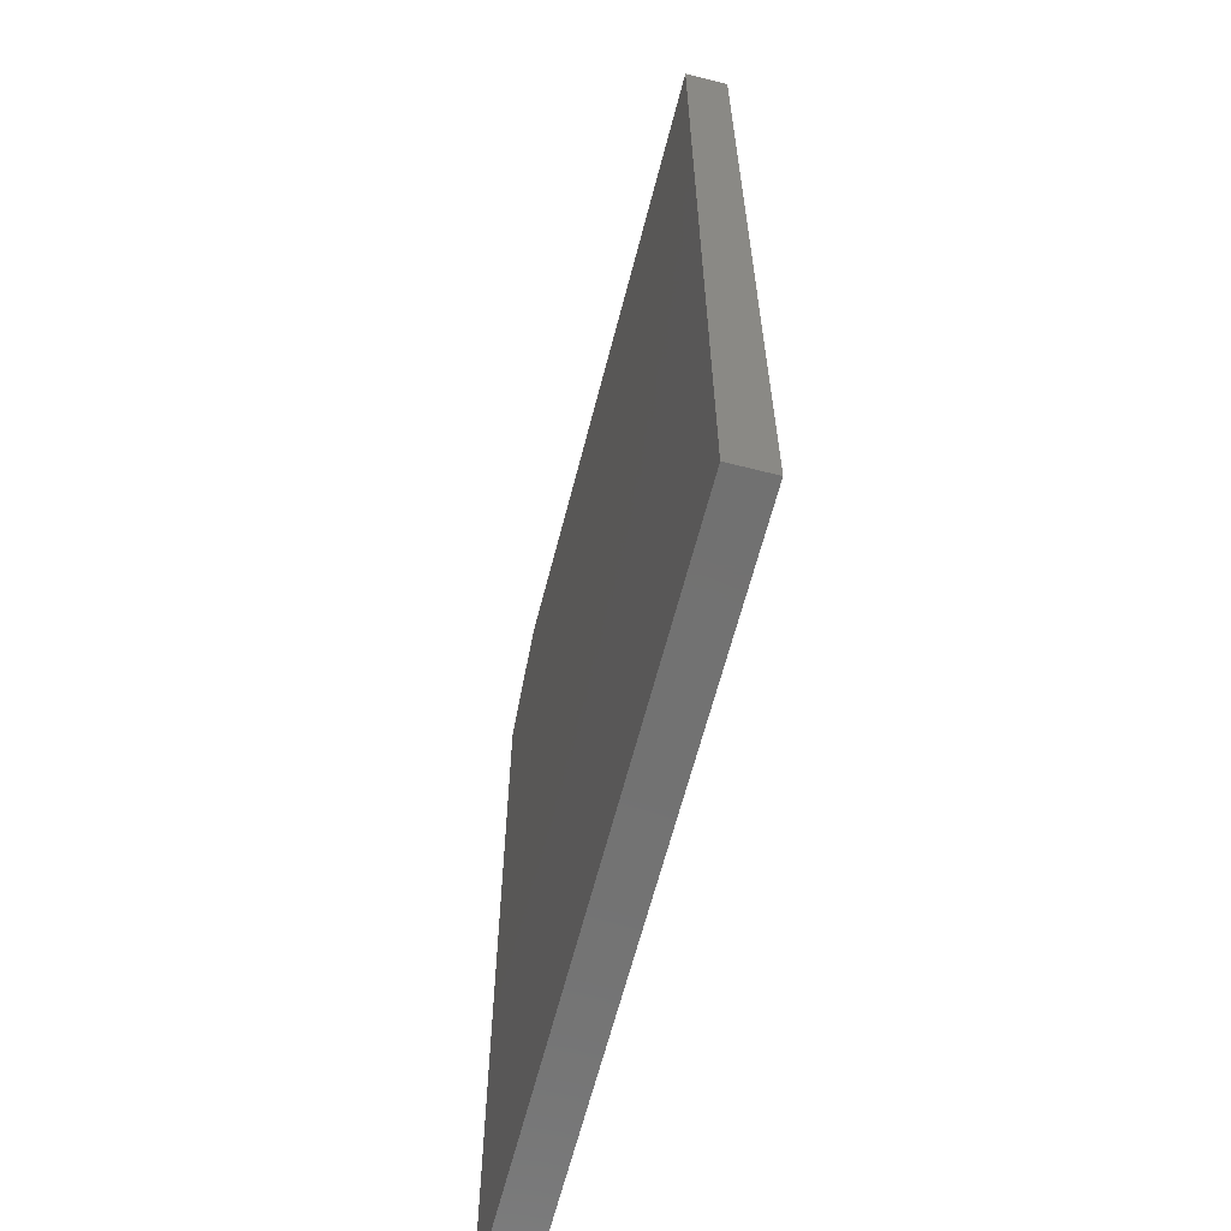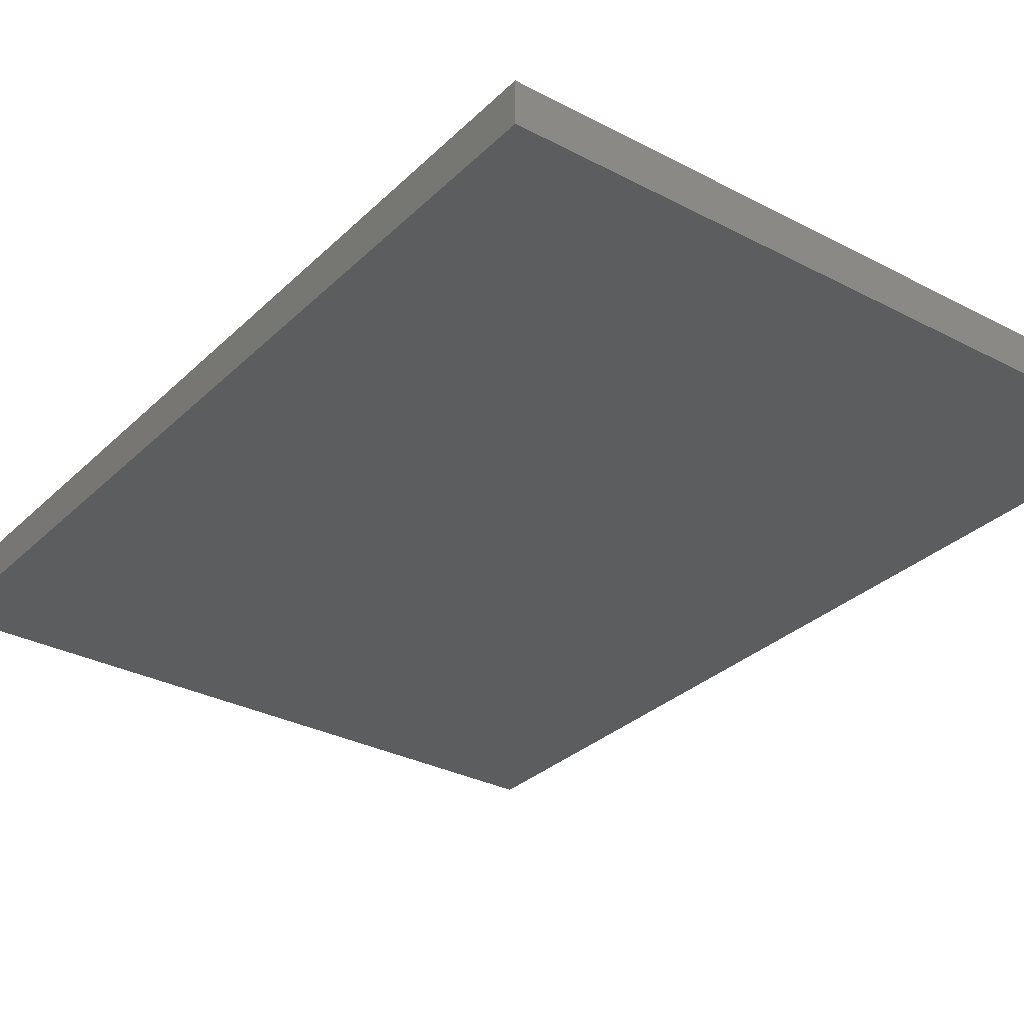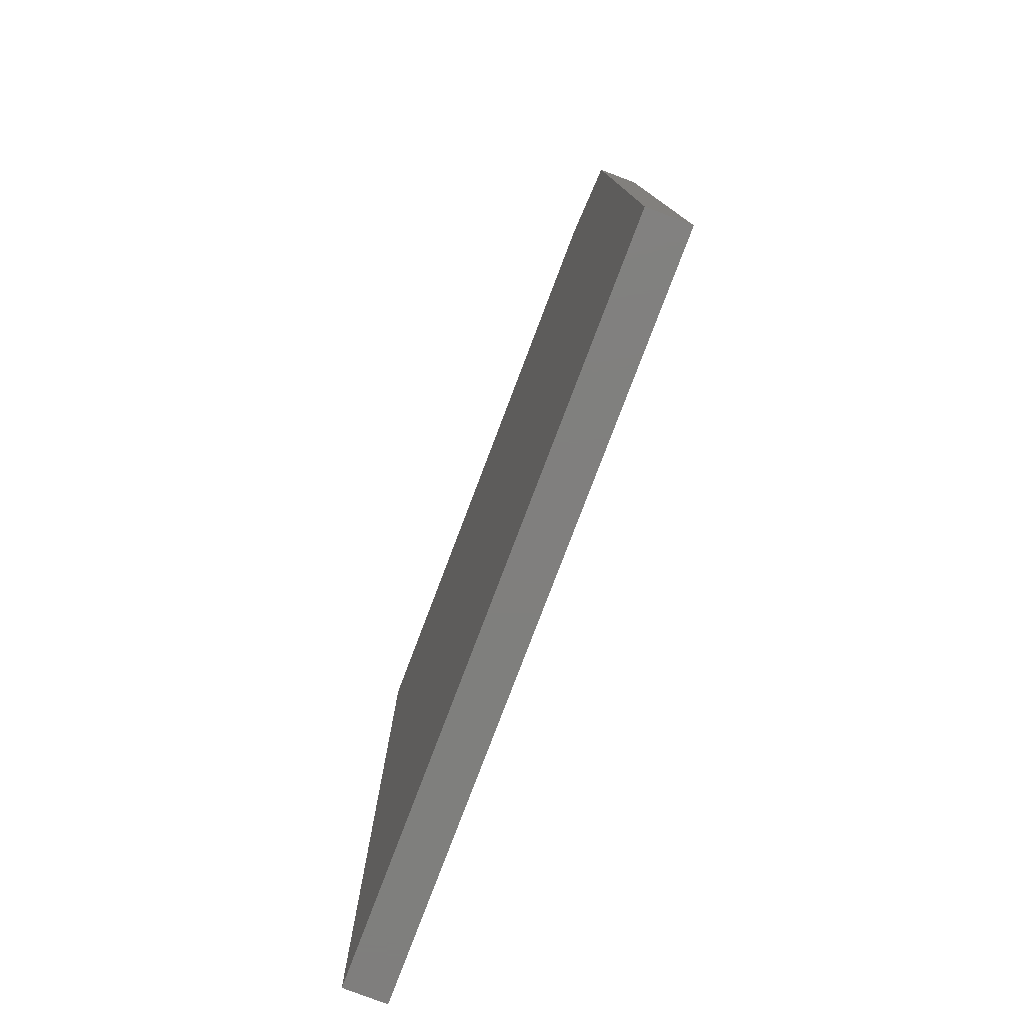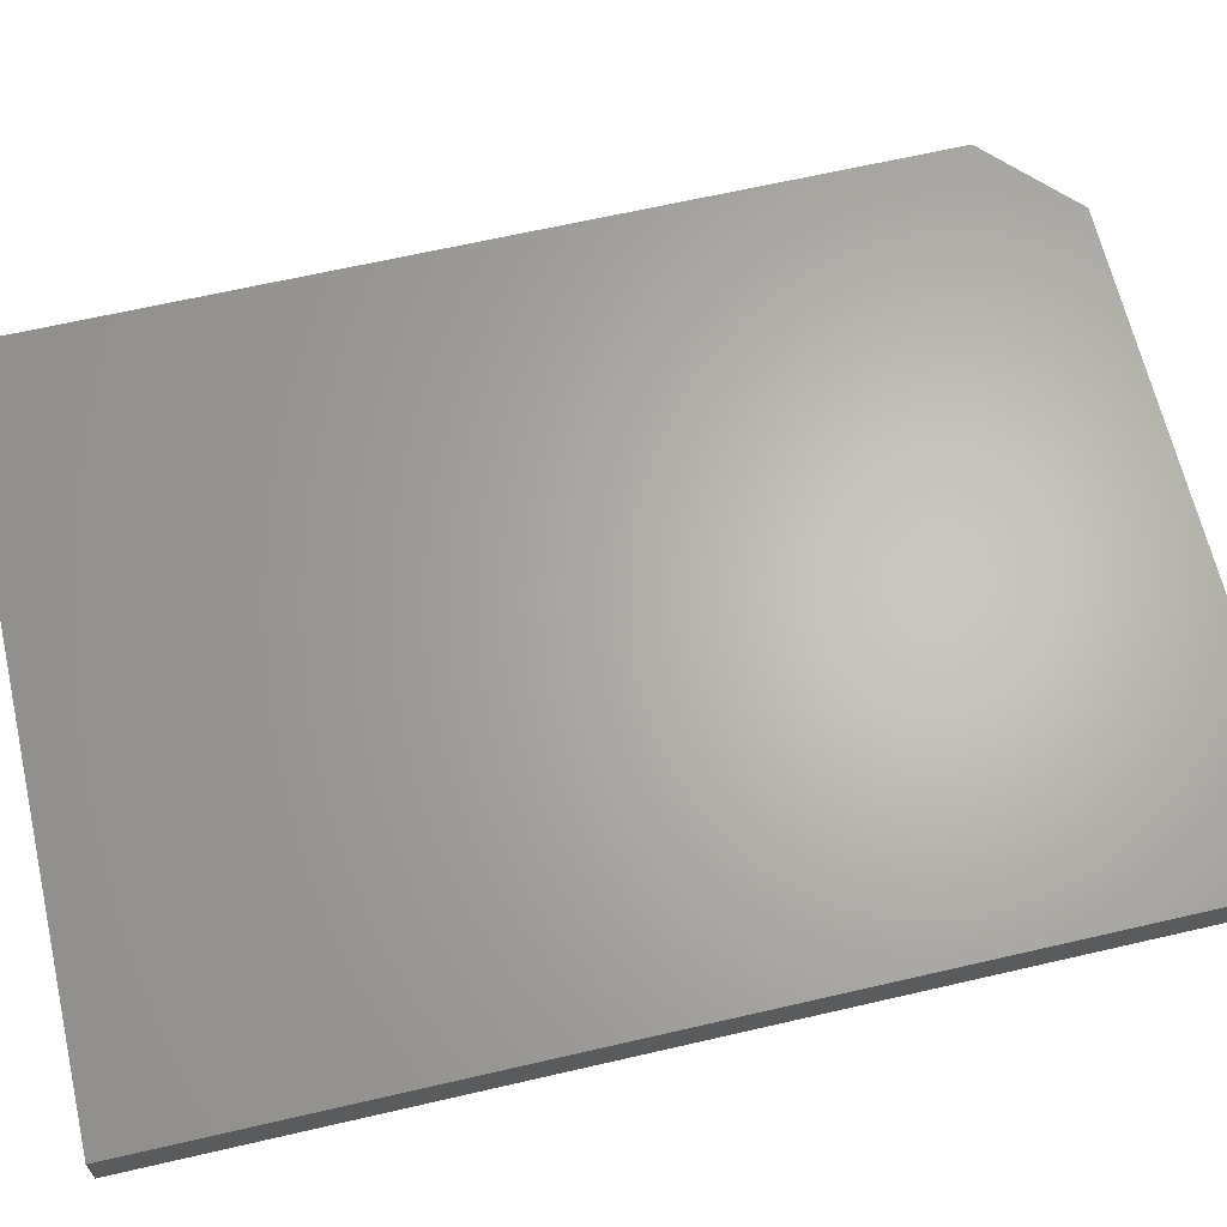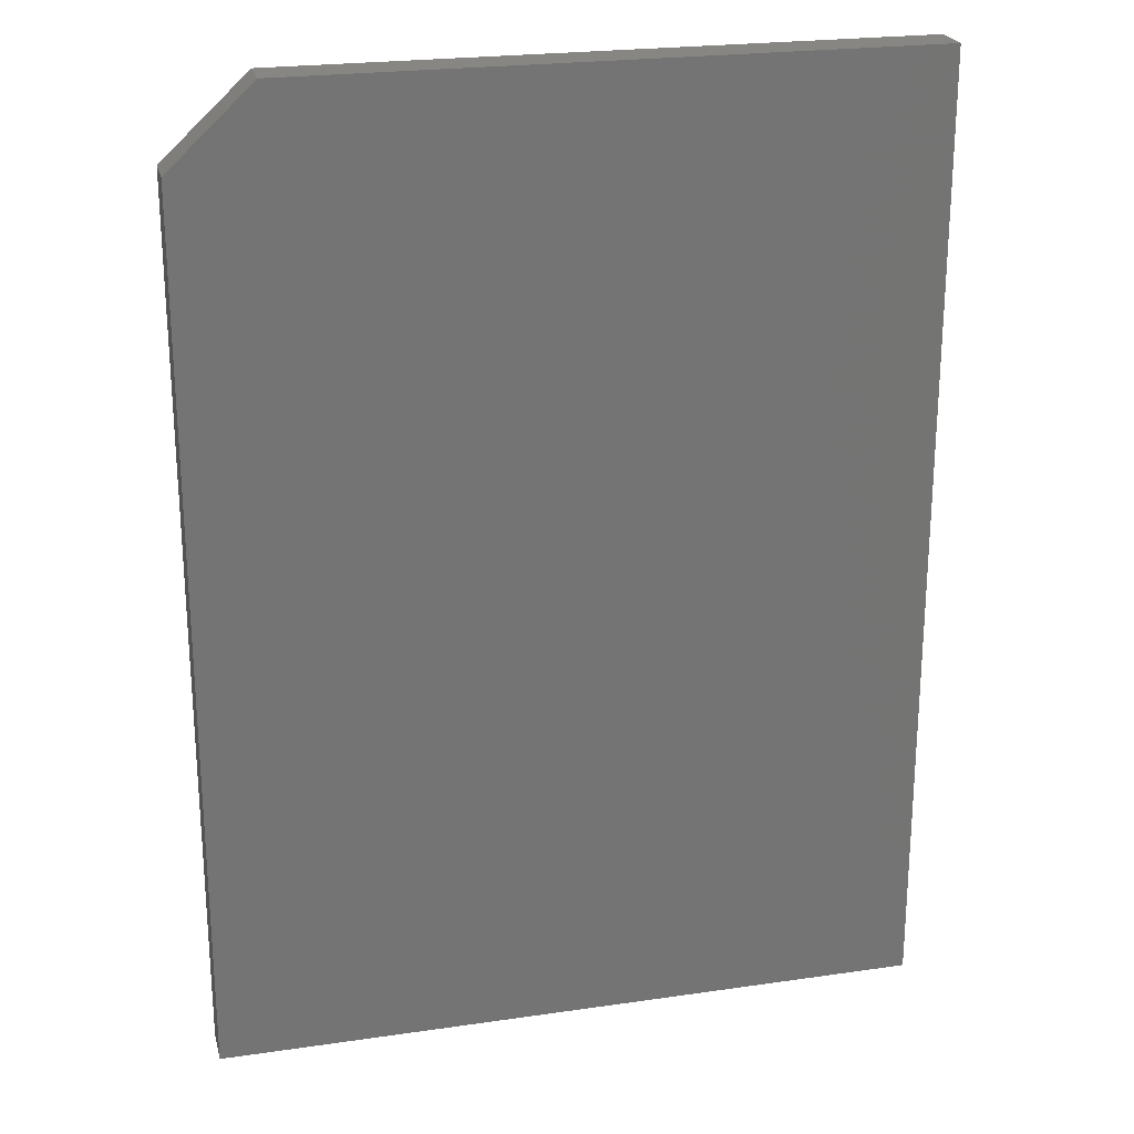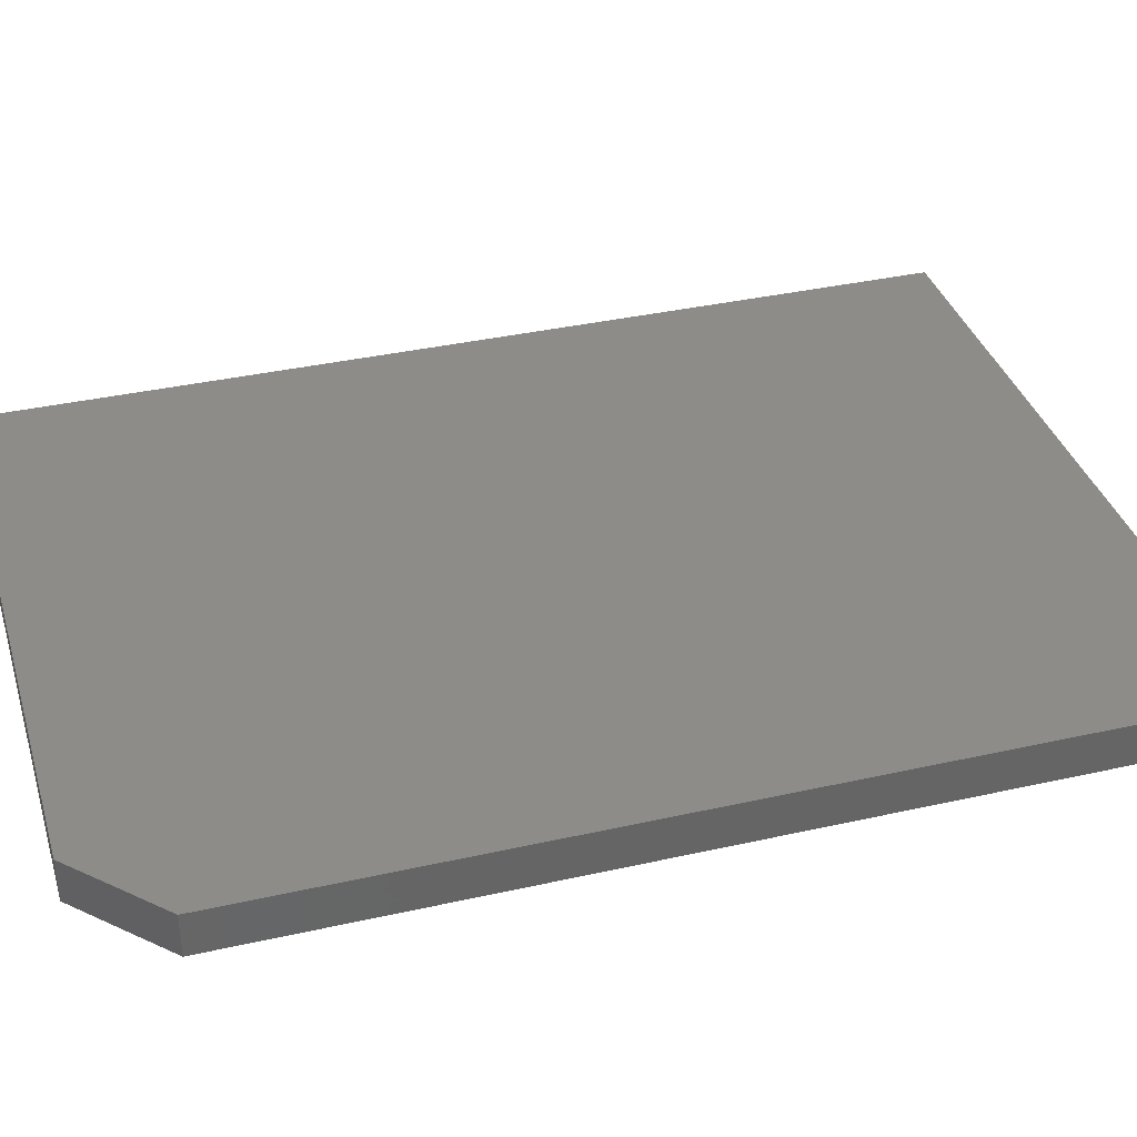
<metadata>
{"format":"stl","ext":"stl","renderer":"f3d","projection":"perspective","resolution":1024,"background":"white","views":[{"elev":-63.6,"azim":-104.4,"up":"+Z"},{"elev":-31.1,"azim":-36.8,"up":"+Y"},{"elev":-79.3,"azim":69.2,"up":"+Z"},{"elev":65.0,"azim":-103.1,"up":"+Y"},{"elev":23.2,"azim":166.2,"up":"+Z"},{"elev":36.3,"azim":73.6,"up":"+Y"}]}
</metadata>
<code>
# stl→obj: 10 verts, 16 faces
v -0.4661 -0.05469 -0.6146
v 0.4512 -0.05469 -0.6146
v -0.4661 -0.05469 0.6224
v 0.4512 -0.05469 0.5208
v 0.3418 -0.05469 0.6224
v 0.3418 2.363e-16 0.6224
v 0.4512 2.371e-16 0.5208
v -0.4661 1.466e-16 0.6224
v 0.4512 1.111e-16 -0.6146
v -0.4661 9.258e-18 -0.6146
f 1 2 3
f 3 2 4
f 3 4 5
f 6 7 8
f 8 7 9
f 8 9 10
f 5 6 3
f 3 6 8
f 2 9 4
f 4 9 7
f 5 4 6
f 6 4 7
f 3 8 1
f 1 8 10
f 1 10 2
f 2 10 9

</code>
